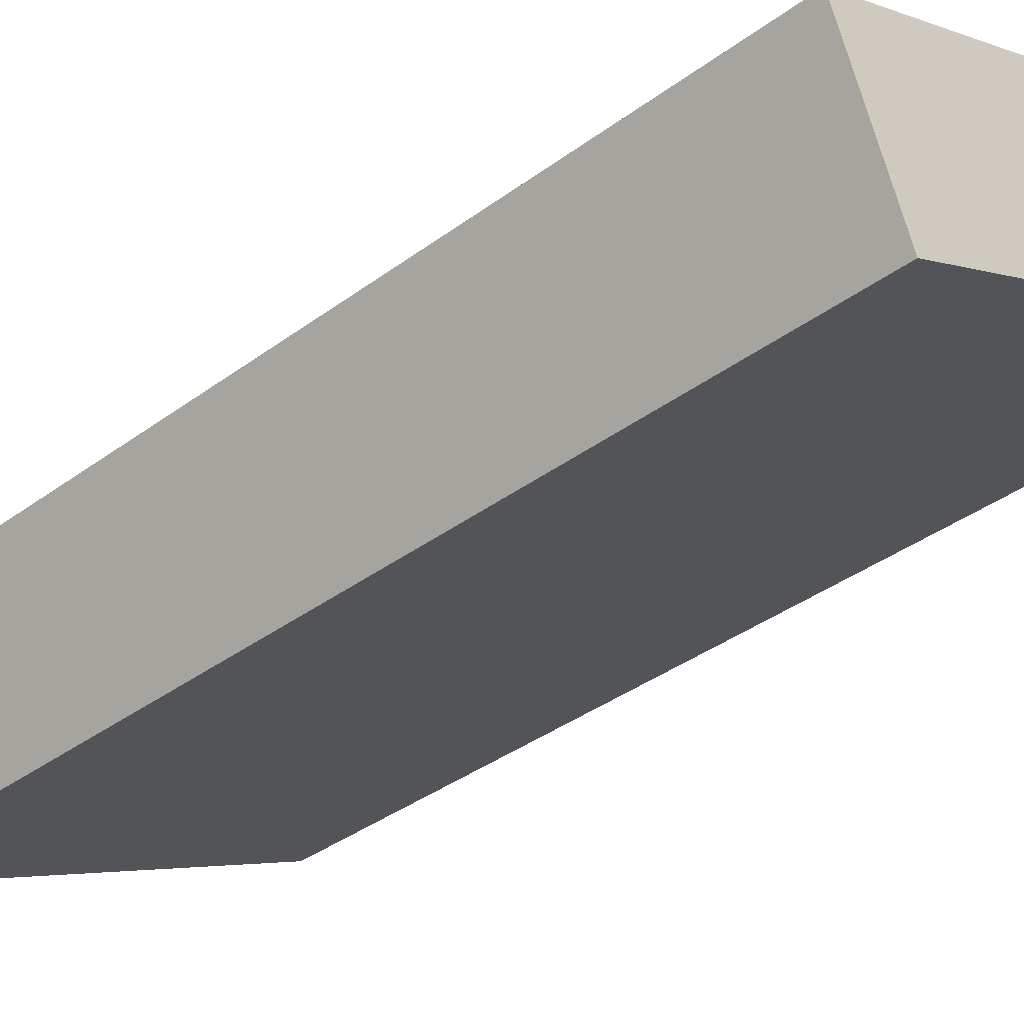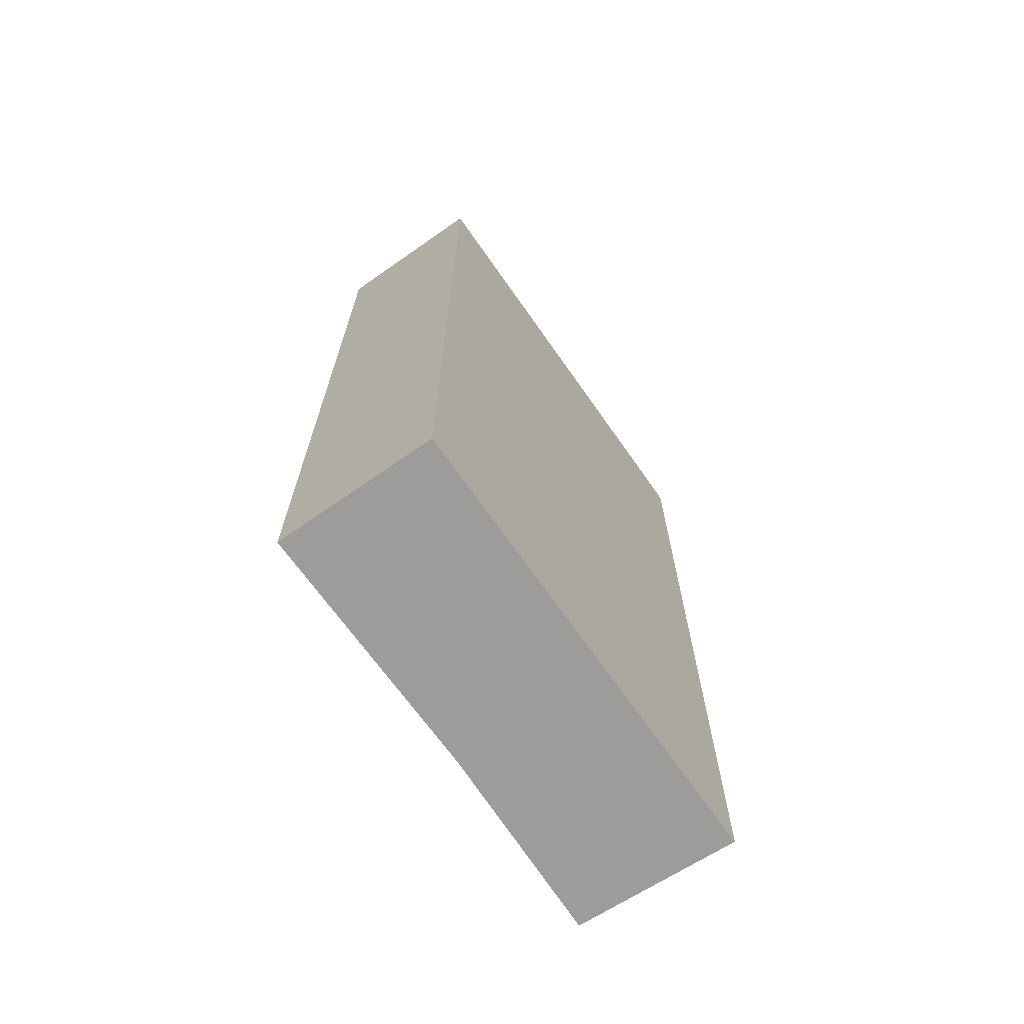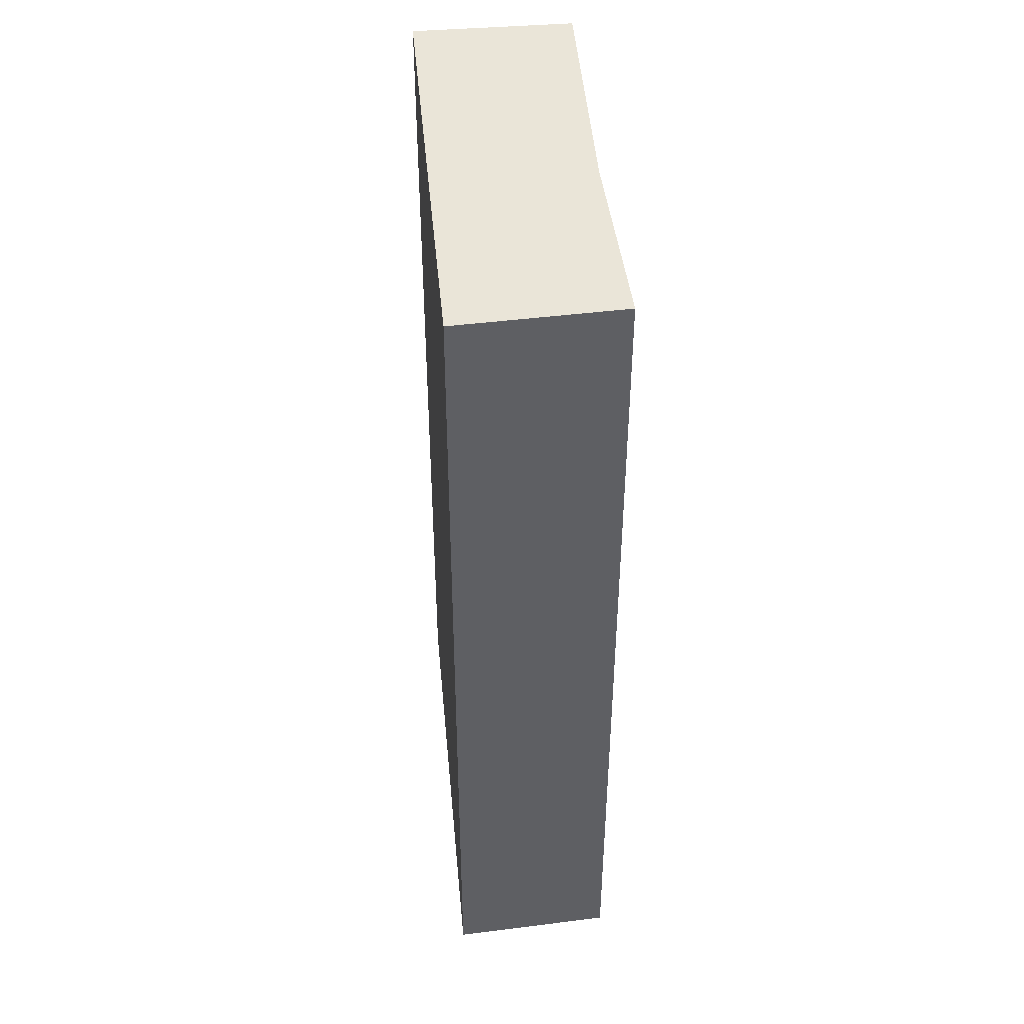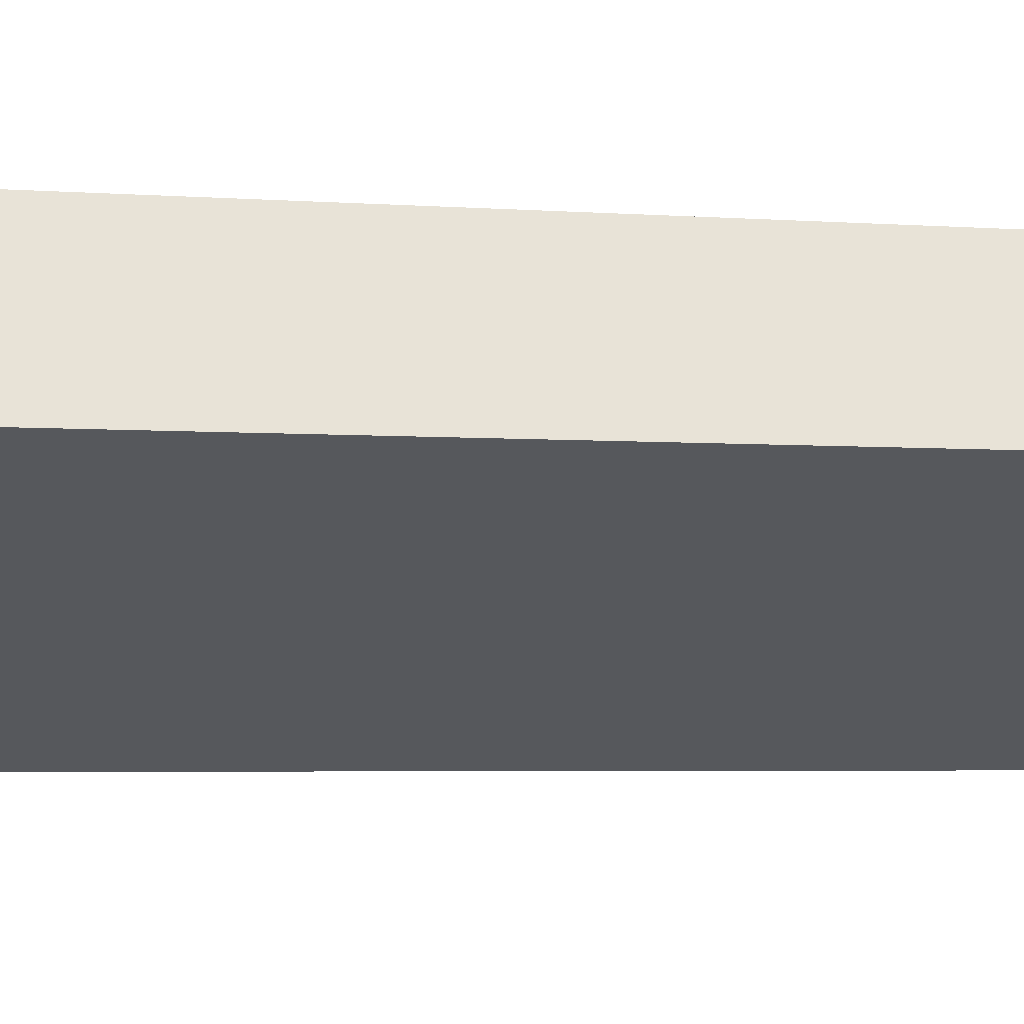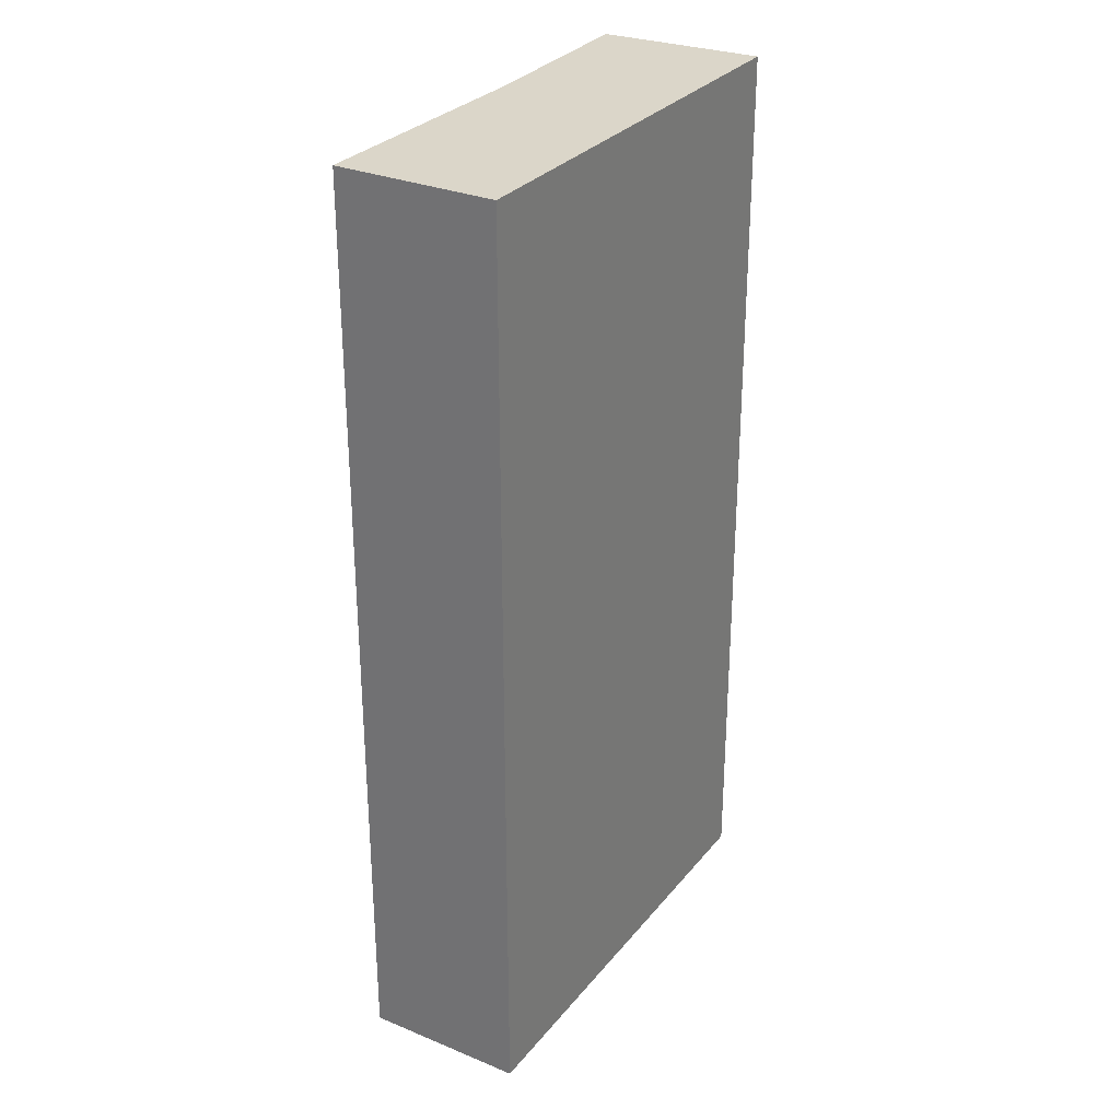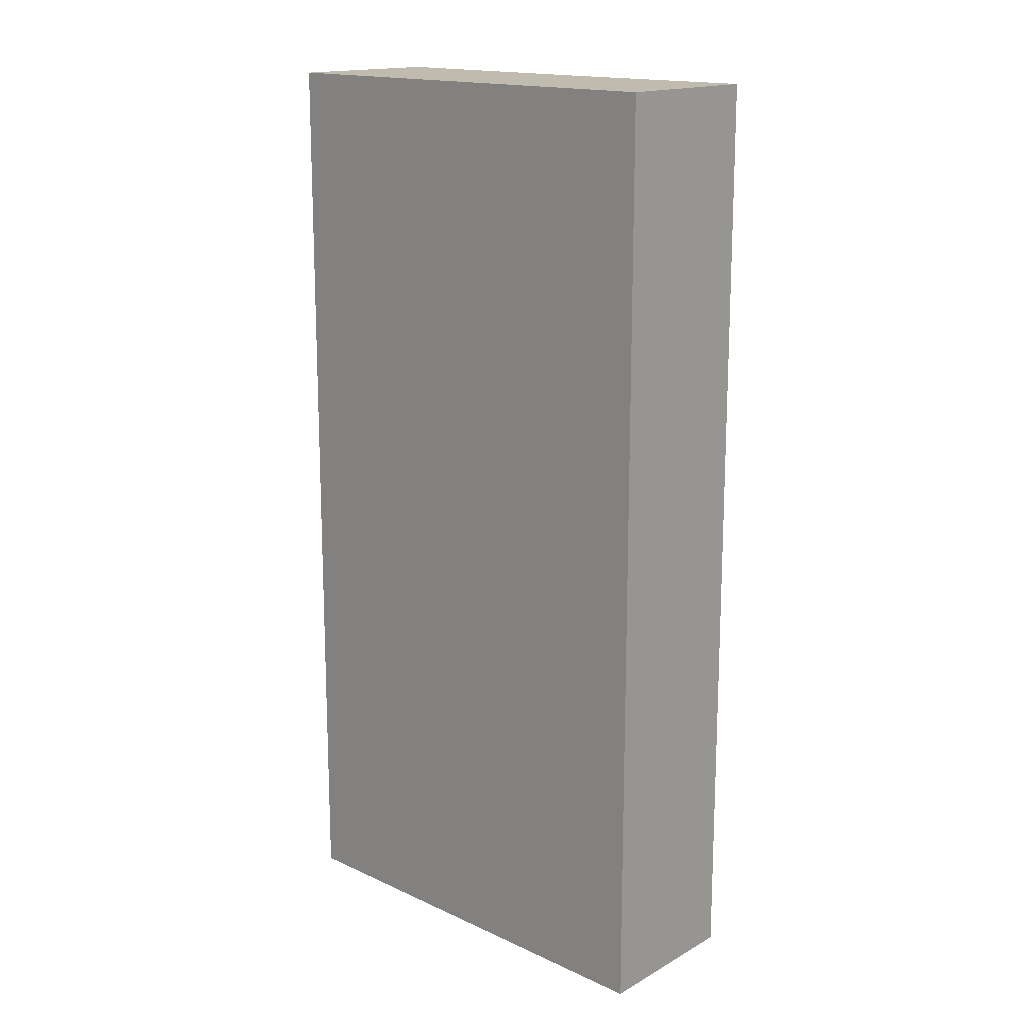
<metadata>
{"format":"obj","ext":"obj","renderer":"f3d","projection":"perspective","resolution":1024,"background":"white","views":[{"elev":-36.3,"azim":-45.8,"up":"+Z"},{"elev":-70.2,"azim":100.1,"up":"+Y"},{"elev":45.3,"azim":-120.2,"up":"+Y"},{"elev":-4.2,"azim":76.7,"up":"+Z"},{"elev":29.7,"azim":96.3,"up":"+Y"},{"elev":15.9,"azim":-161.0,"up":"+Y"}]}
</metadata>
<code>
v  3.139 6.067 0.286
v  1.195 6.067 0.512
v  2.696 6.067 1.241
v  0.398 6.067 -0.99
v  0 6.067 3.715e-16
v  0 0 0
v  1.195 -3.135e-17 0.512
v  2.696 -7.599e-17 1.241
v  3.139 -1.751e-17 0.286
v  0.398 6.062e-17 -0.99
g defaultobject
f 1 2 3
f 2 1 4
f 2 4 5
f 6 2 5
f 2 6 7
f 7 3 2
f 3 7 8
f 8 1 3
f 1 8 9
f 9 4 1
f 4 9 10
f 10 5 4
f 5 10 6
f 7 9 8
f 9 7 10
f 10 7 6

</code>
